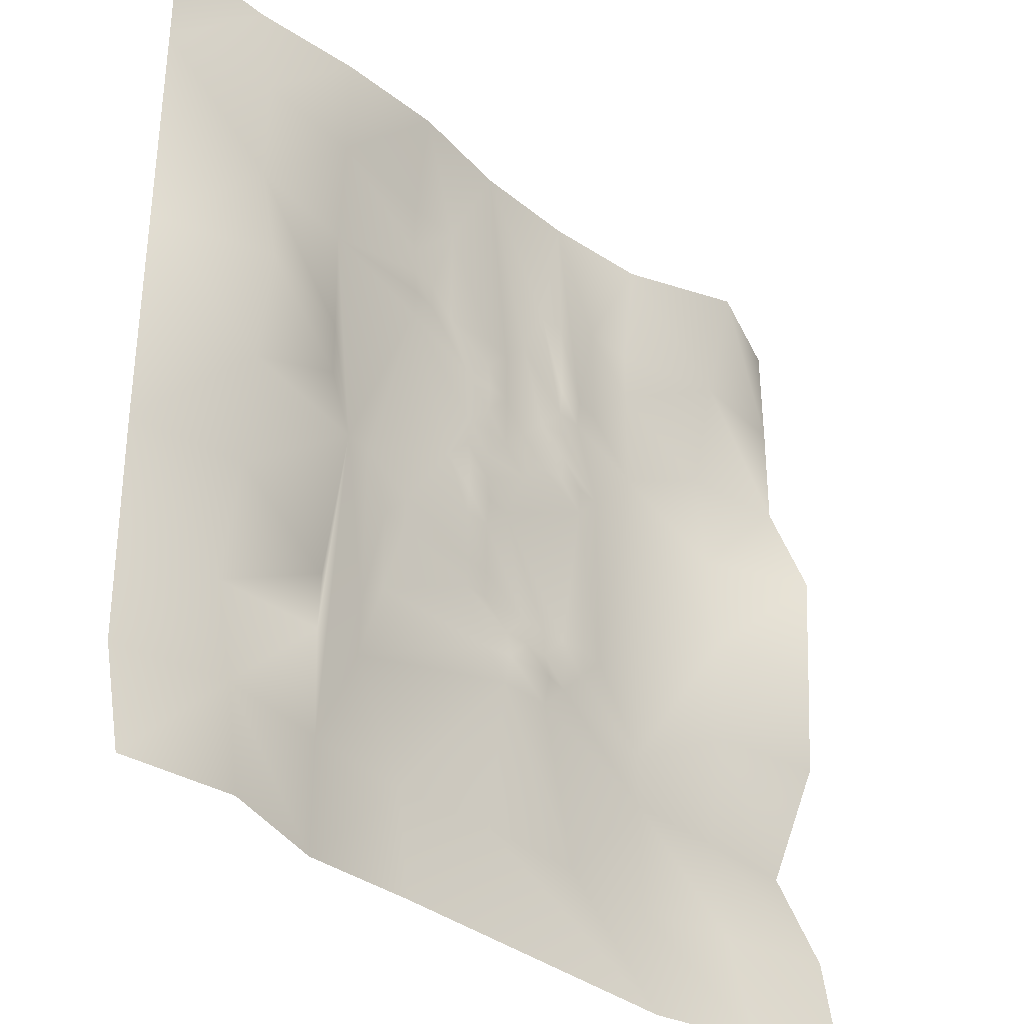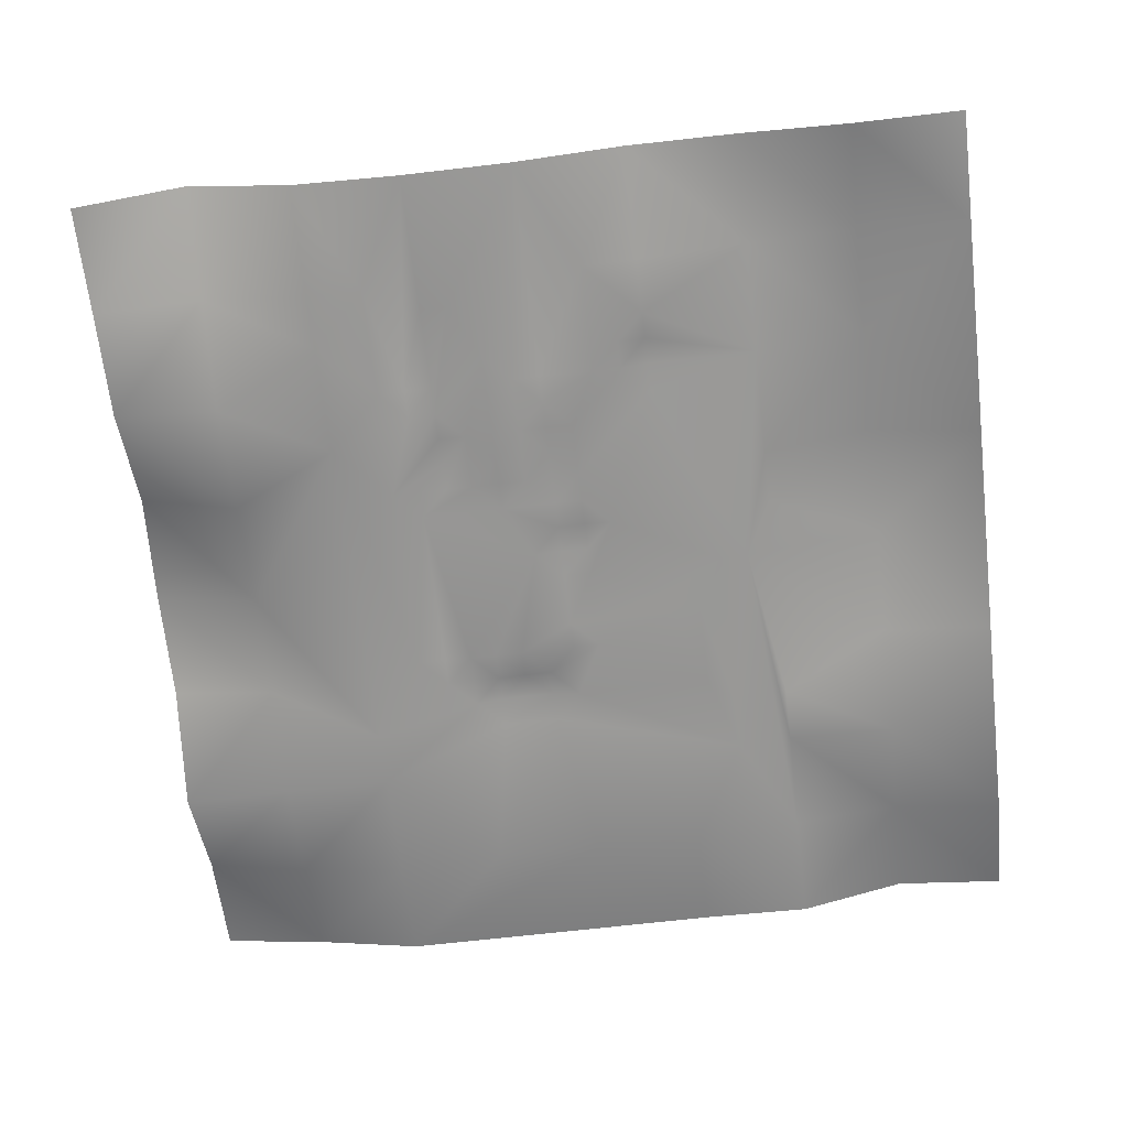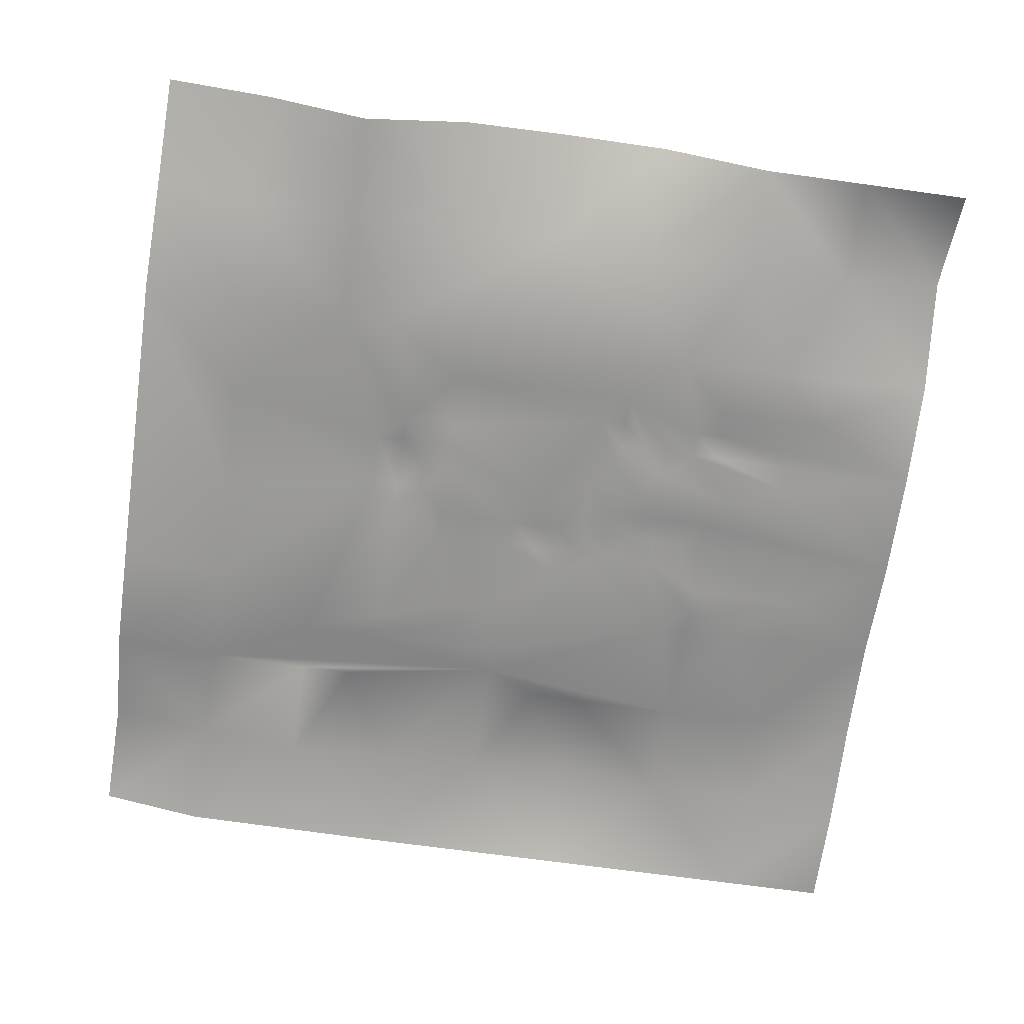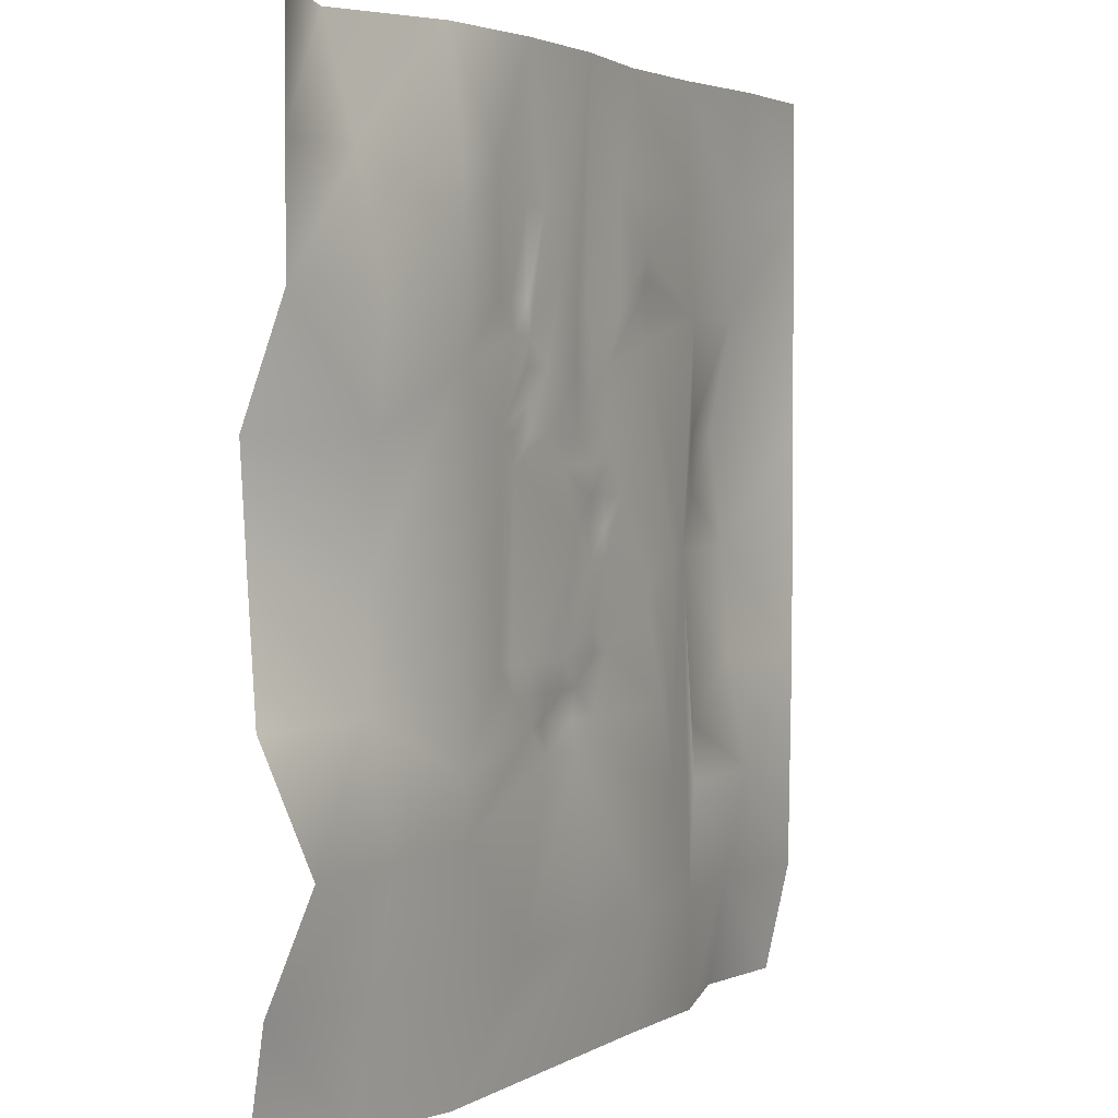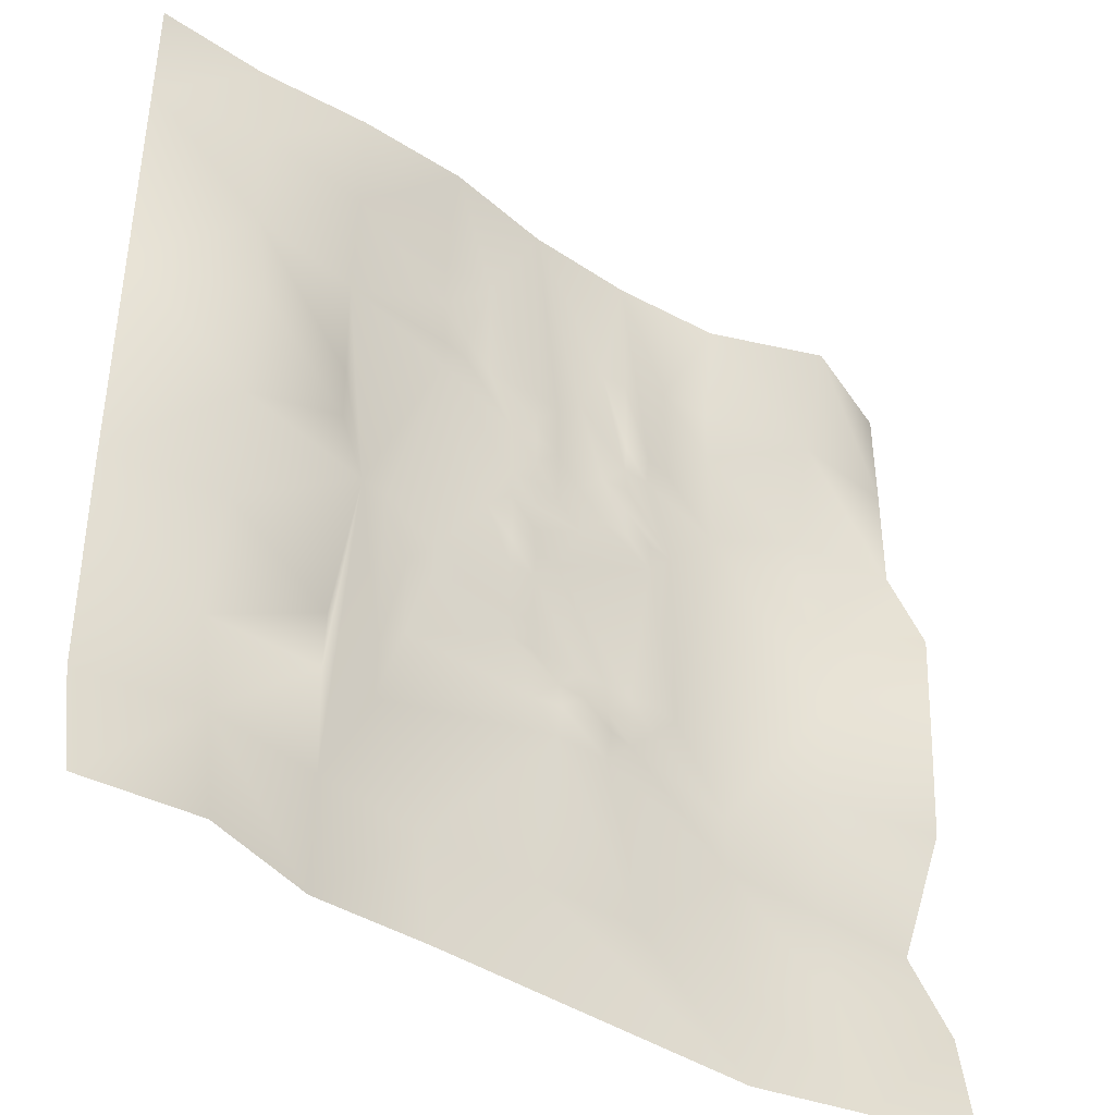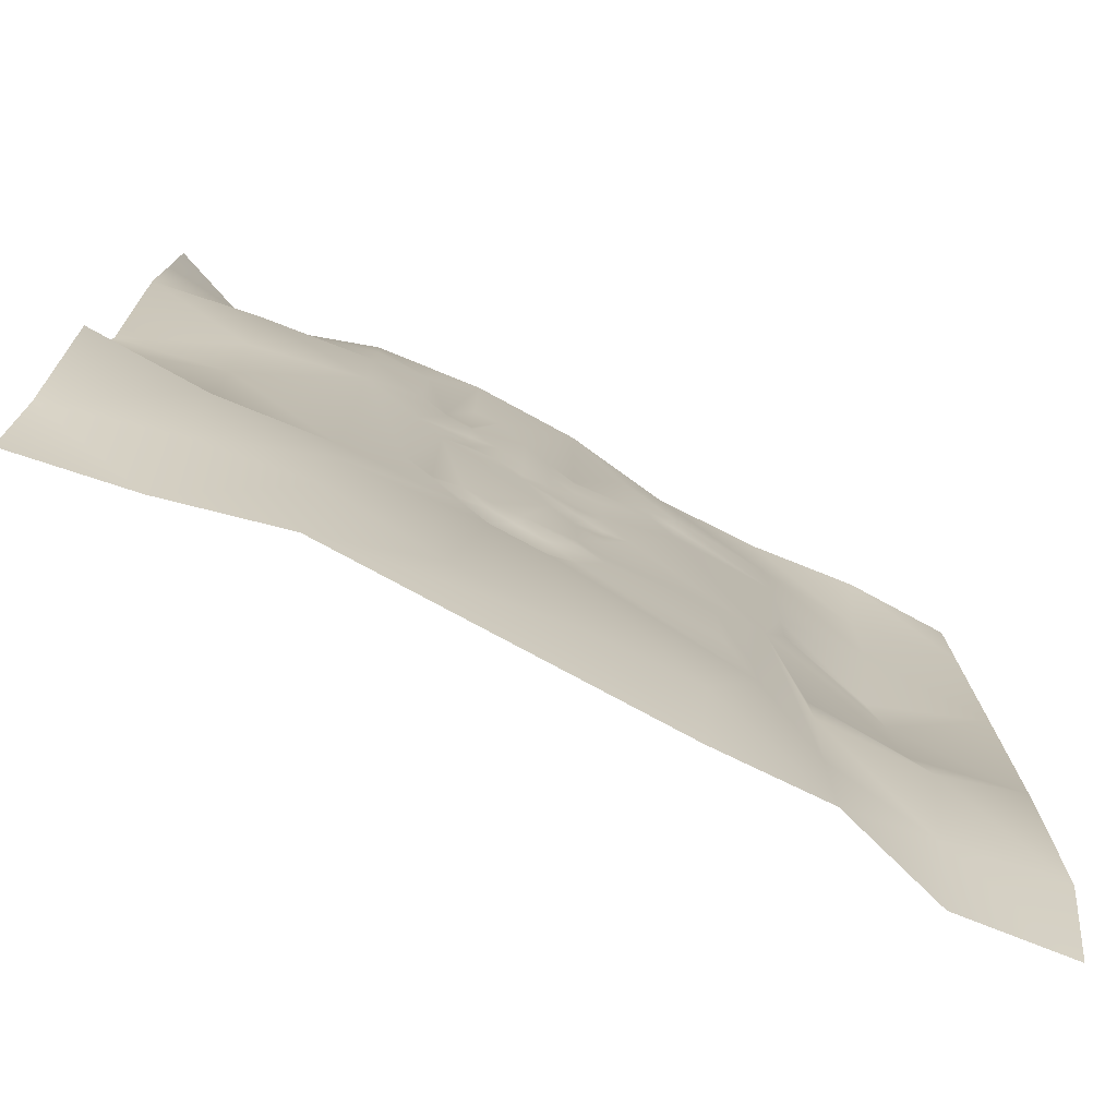
<metadata>
{"format":"obj","ext":"obj","renderer":"f3d","projection":"perspective","resolution":1024,"background":"white","views":[{"elev":-34.2,"azim":132.1,"up":"+Z"},{"elev":-66.9,"azim":6.7,"up":"+Y"},{"elev":-68.0,"azim":-98.0,"up":"+Y"},{"elev":2.8,"azim":-61.8,"up":"+Z"},{"elev":-41.1,"azim":140.5,"up":"+Z"},{"elev":-77.0,"azim":-28.5,"up":"+Z"}]}
</metadata>
<code>
o Terrain
v 340.1 18.78 -294.6
v -260.1 43.05 -293.6
v 340 0 305
v -260 15.86 305
v 40 1.442 305
v -260.9 39.78 5.265
v 40 0.134 5
v -110 9.79 -295
v 190.1 9.002 305
v -259.7 16.29 155
v 189.9 6.429 -294.4
v -110.1 9.759 305
v -260 0.2187 -145
v 40.01 2.942 155
v 190 4.317 155
v -110 0 -145
v 190 3.599 -145
v -184.9 29.11 -294.5
v 340 2.195 -220
v 265 0.2016 305
v -259.8 16.45 230.4
v 115 9.757 -295
v 340 0 80
v -35 1.463 305
v -260.8 35 -70.87
v 40.01 3.882 -219.8
v 39.99 2.209 80.01
v -185 15.39 4.998
v 340 0 -70
v 115.1 11.35 305
v -259.4 45.3 80.34
v 265.1 28.06 -293.7
v 340 0 230
v -185.1 43.09 305
v -259.7 32.18 -218.1
v 265.8 19.9 5.23
v 190 5.92 80
v 189.9 8.601 230.3
v 115 3.321 155
v 264.7 13.48 155
v -110 0.4164 230
v -185 3.357 155
v -35.01 2.444 155
v -110 0.001361 -220
v -185 0.8754 -145
v 189.8 6.204 -218.4
v 265 0.1177 -145
v 265.6 14.48 -70.66
v 115 0.004611 -220
v -35 2.33 -70
v -185 16.51 -70.01
v -184.8 12.09 -218.6
v -184.9 21.92 230.2
v -185 9.679 80
v 264.8 12.94 230.3
v 115 0.5384 230
v 264.4 28.13 80.35
v -35 1.012 80
v -35.02 5.336 -219.8
v 264.7 15.63 -218.3
v 40 0.4516 42.51
v 190 6.477 42.5
v 77.5 0 155
v -110 0 192.5
v -72.5 0.00021 155
v -110 0.3875 -107.5
v 190 5.258 -107.5
v 40.01 1.907 117.5
v 152.5 1.699 5
v 40 0 -32.5
v -110 0.1346 117.5
v 152.5 0.02821 -145
v 115 -1.071 -32.5
v 2.5 1.146 -70
v -72.5 0 230
v 115 0 192.5
v 77.5 0.002661 230
v -35.01 2.177 117.5
v -72.5 0 80
v 2.5 1.225 80
v 77.5 0 42.5
v 152.5 1.108 -107.5
v 39.99 2.345 23.77
v 58.75 0.4131 5
v 40 1.011 98.75
v 40 -1.063 -51.25
v -35 0 -51.25
v -16.25 0.358 -70
v 115 1.702 173.8
v 58.75 0.6667 80.01
v -35 1.961 98.76
v -16.25 0 80
v 40 0.664 61.25
v 40 0.388 -88.75
v 96.25 0 155
v -53.76 2.811 155
v 40 0.573 136.3
v 171.3 3.156 4.999
v 21.25 0.4182 155
v 115 0 -13.75
v -35 0.6193 -88.75
v -53.75 0 -70
v 21.25 1.225 -70
v -34.99 2.516 211.2
v 115 1.263 136.2
v -35 0.7122 136.3
v -53.74 1.793 80.02
v 21.25 0 80
v 2.5 -1.071 98.75
v -16.25 0.03618 117.5
v 21.25 0.7529 117.5
v 58.75 0.000726 117.5
v 58.75 1.848 42.5
v 2.5 -1.071 -51.25
v -72.5 0 -51.25
v 133.8 0.1079 -32.5
v 58.75 1.297 -32.5
v -16.25 0.1706 -107.5
v 21.25 0.1073 -107.5
v 2.5 0 173.8
v 2.5 -0.02454 61.25
v -16.24 1.063 211.2
v 21.25 4.034 -88.75
v -16.25 4.606 -88.75
v 133.8 0.1187 -88.75
v 58.75 0.03737 -51.25
v -16.25 0 -51.25
v 58.75 0.01168 61.25
v 58.75 1.228 23.75
v -53.75 0.6733 61.25
v -53.75 0.5001 136.3
v 96.25 0 173.8
v -53.76 2.685 -51.24
v 21.25 0 23.75
f 134 83 7
f 44 8 18
f 20 33 55
f 15 38 40
f 87 50 102
f 77 30 56
f 51 45 13
f 6 28 51
f 16 44 52
f 24 75 12
f 34 53 21
f 12 41 53
f 31 54 28
f 71 28 54
f 47 17 67
f 20 3 33
f 89 39 95
f 30 77 5
f 30 9 38
f 40 57 37
f 85 27 108
f 60 32 11
f 17 47 60
f 109 80 92
f 97 68 111
f 91 107 79
f 73 126 117
f 108 27 93
f 92 80 121
f 111 108 109
f 101 124 118
f 88 124 101
f 83 61 113
f 70 117 126
f 90 112 105
f 19 1 60
f 49 11 22
f 102 50 101
f 111 99 97
f 75 24 96
f 81 129 113
f 95 39 105
f 14 63 97
f 79 107 130
f 65 96 131
f 99 14 97
f 36 23 29
f 115 133 102
f 33 23 40
f 98 15 37
f 12 75 41
f 14 99 5
f 57 23 36
f 52 44 18
f 45 51 66
f 48 29 47
f 48 47 67
f 116 69 82
f 133 87 102
f 25 51 13
f 25 6 51
f 2 35 18
f 13 45 35
f 45 16 52
f 21 53 10
f 4 34 21
f 34 12 53
f 6 31 28
f 31 10 54
f 86 103 114
f 132 89 95
f 56 30 38
f 57 36 62
f 57 40 23
f 44 59 8
f 64 53 41
f 105 39 15
f 113 128 81
f 123 94 119
f 110 58 91
f 53 64 42
f 43 104 122
f 73 116 125
f 123 103 94
f 50 88 101
f 88 74 124
f 89 76 15
f 73 100 116
f 46 98 17
f 50 87 88
f 118 124 123
f 43 106 131
f 77 63 14
f 27 90 93
f 83 129 7
f 68 97 112
f 52 18 35
f 68 112 85
f 78 106 110
f 121 130 92
f 80 109 108
f 29 19 47
f 115 130 133
f 9 20 55
f 15 76 38
f 40 37 15
f 9 55 38
f 76 56 38
f 38 55 40
f 10 42 54
f 71 66 28
f 51 28 66
f 54 42 71
f 79 106 78
f 78 91 79
f 100 73 117
f 120 99 109
f 111 68 85
f 85 108 111
f 109 99 111
f 128 113 61
f 83 134 61
f 86 70 126
f 71 42 64
f 16 45 66
f 71 64 65
f 44 16 59
f 64 41 75
f 59 16 118
f 66 71 115
f 131 106 79
f 64 75 65
f 65 131 71
f 79 130 115
f 115 102 66
f 94 103 126
f 102 101 66
f 94 126 125
f 131 79 71
f 119 94 72
f 71 79 115
f 94 125 72
f 66 101 16
f 118 119 59
f 69 116 100
f 16 101 118
f 69 100 81
f 59 119 26
f 100 117 84
f 8 59 26
f 70 86 114
f 26 22 8
f 70 114 7
f 26 119 49
f 114 134 7
f 49 119 72
f 70 7 84
f 72 125 82
f 7 129 84
f 46 72 82
f 117 70 84
f 46 82 98
f 105 15 98
f 98 82 69
f 100 84 81
f 128 61 93
f 69 81 105
f 105 98 69
f 56 76 77
f 95 112 63
f 77 76 132
f 105 81 90
f 77 132 63
f 112 97 63
f 63 132 95
f 128 93 90
f 95 105 112
f 27 85 90
f 81 128 90
f 85 112 90
f 32 60 1
f 47 19 60
f 26 49 22
f 65 75 96
f 83 113 129
f 81 84 129
f 48 36 29
f 55 33 40
f 62 98 37
f 37 57 62
f 125 116 82
f 127 114 74
f 86 126 103
f 103 123 74
f 74 114 103
f 123 124 74
f 78 110 91
f 10 53 42
f 106 43 122
f 126 73 125
f 15 39 89
f 89 132 76
f 98 62 36
f 49 72 46
f 98 36 48
f 11 49 46
f 98 48 67
f 60 11 46
f 98 67 17
f 17 60 46
f 119 118 123
f 96 43 131
f 5 77 14
f 45 52 35
f 104 43 96
f 110 106 120
f 104 96 24
f 107 91 58
f 122 104 24
f 130 107 58
f 122 24 5
f 133 130 87
f 106 122 120
f 130 134 87
f 74 88 127
f 130 121 134
f 5 99 120
f 127 88 87
f 122 5 120
f 127 87 134
f 134 114 127
f 93 61 121
f 80 108 121
f 120 109 110
f 121 108 93
f 110 109 92
f 121 61 134
f 58 110 92
f 92 130 58

</code>
